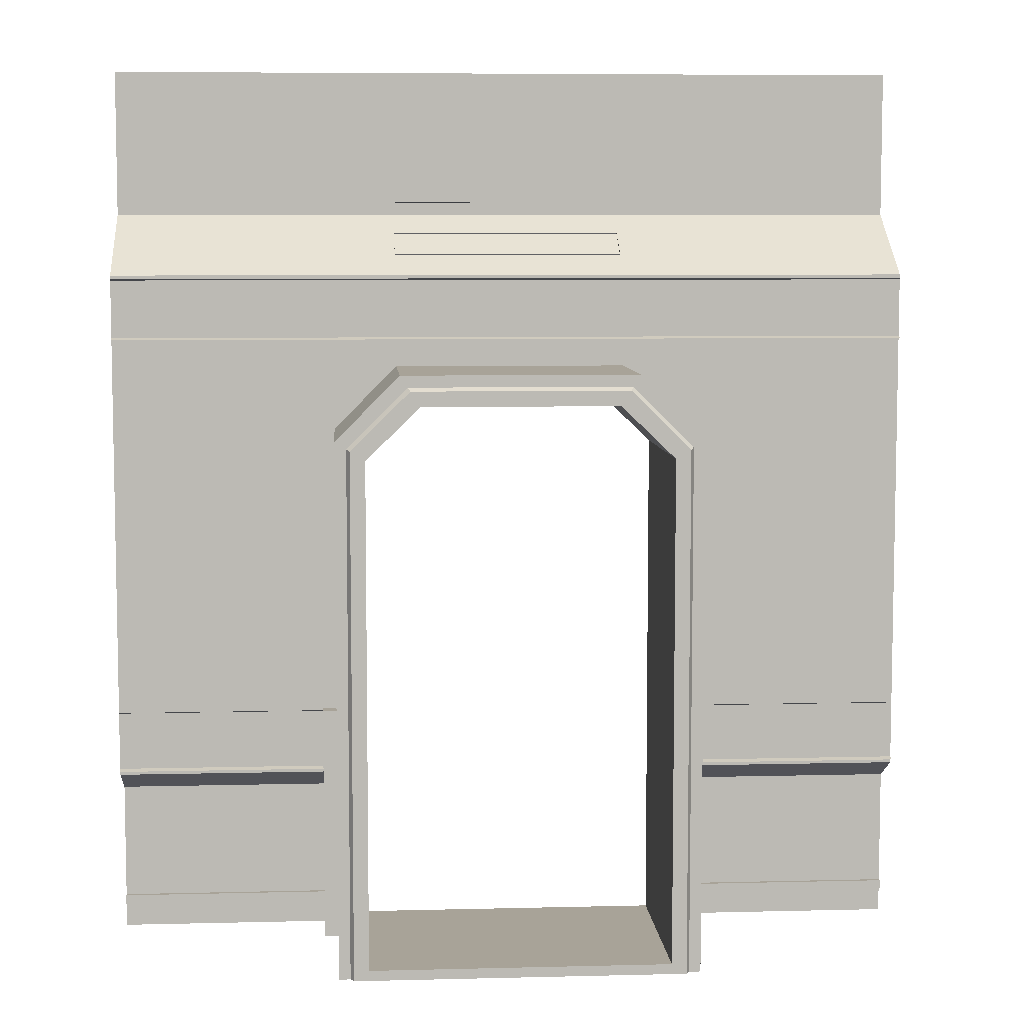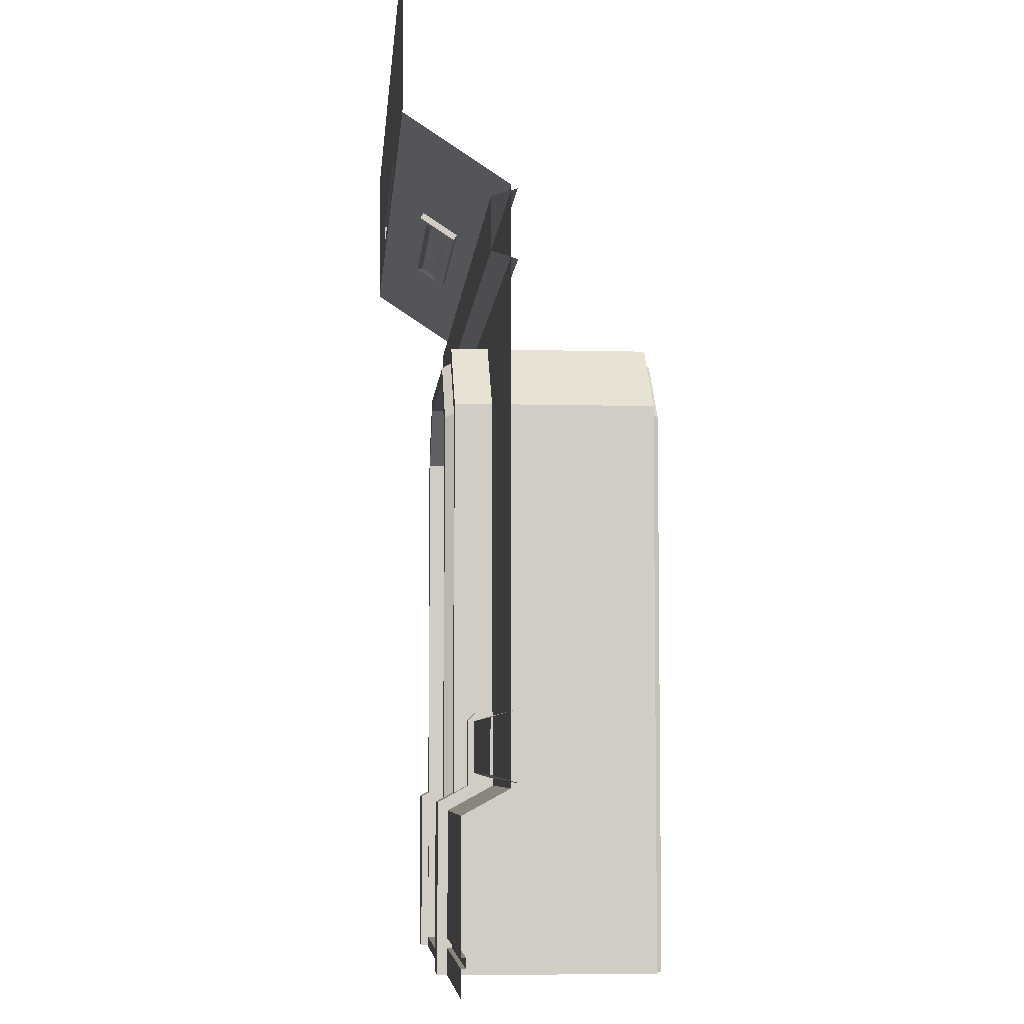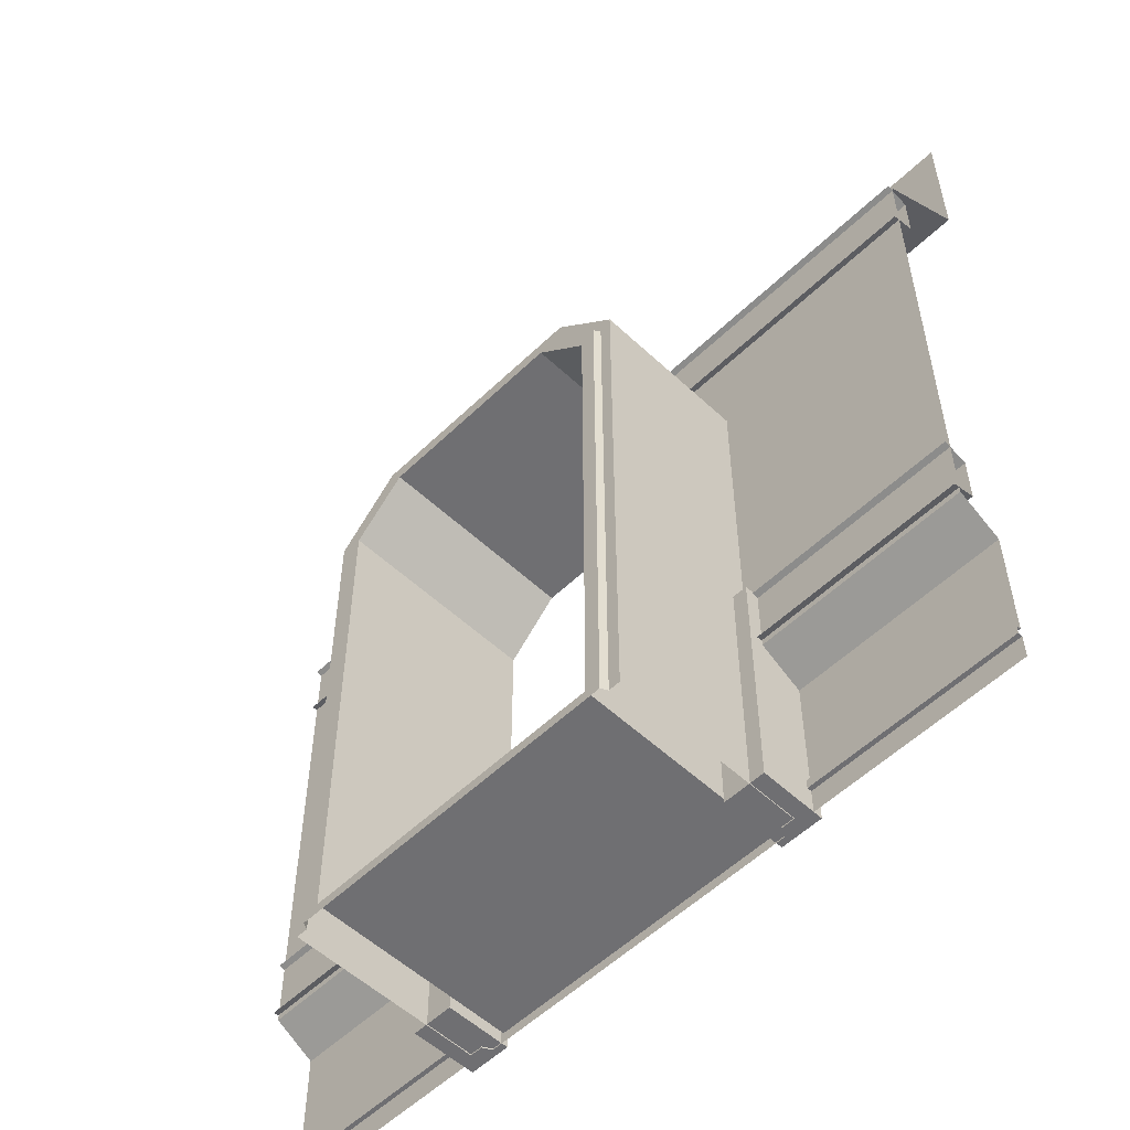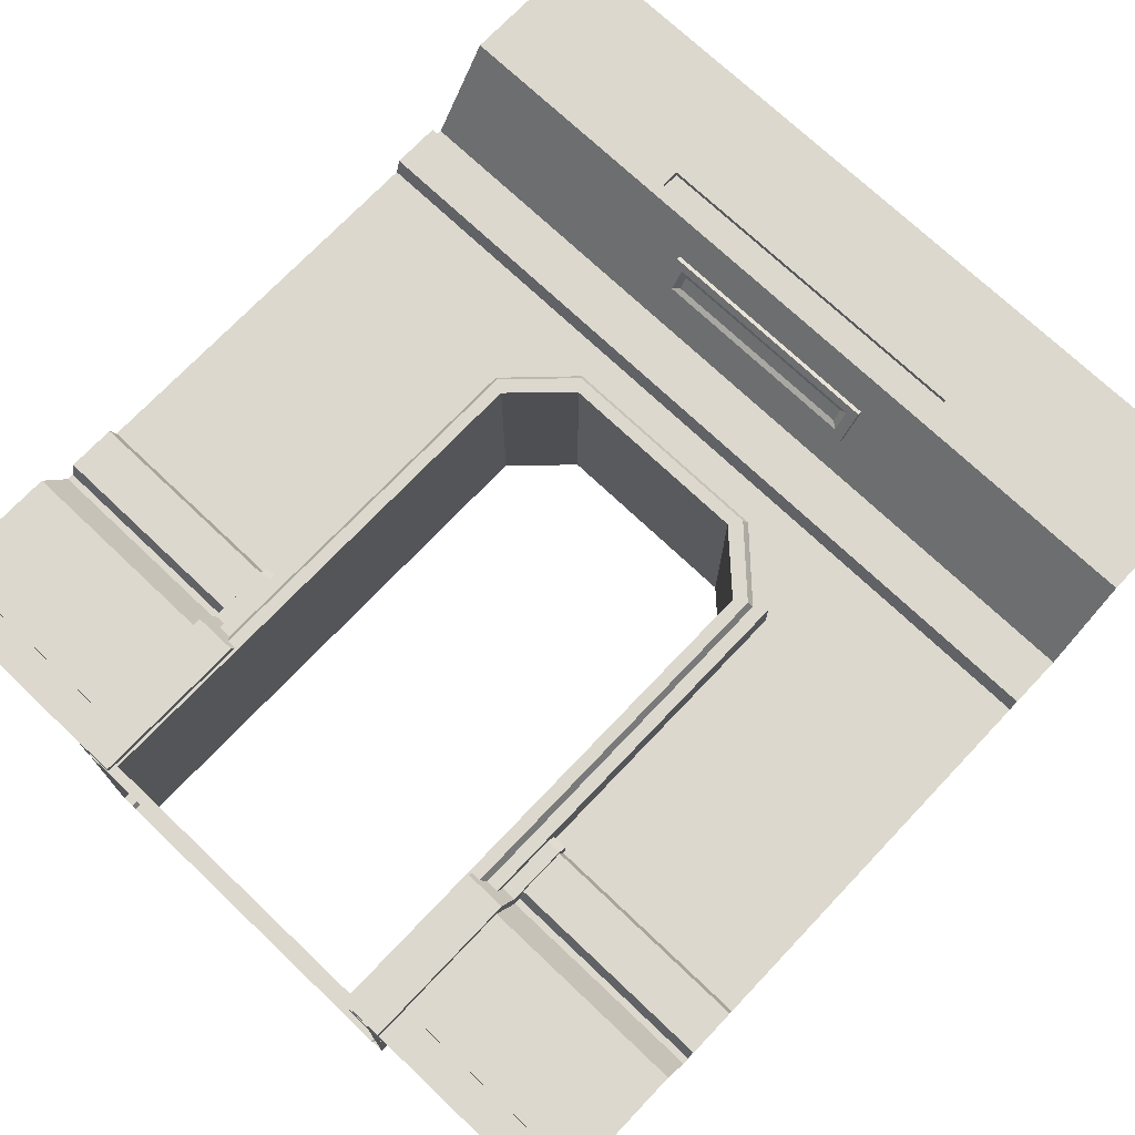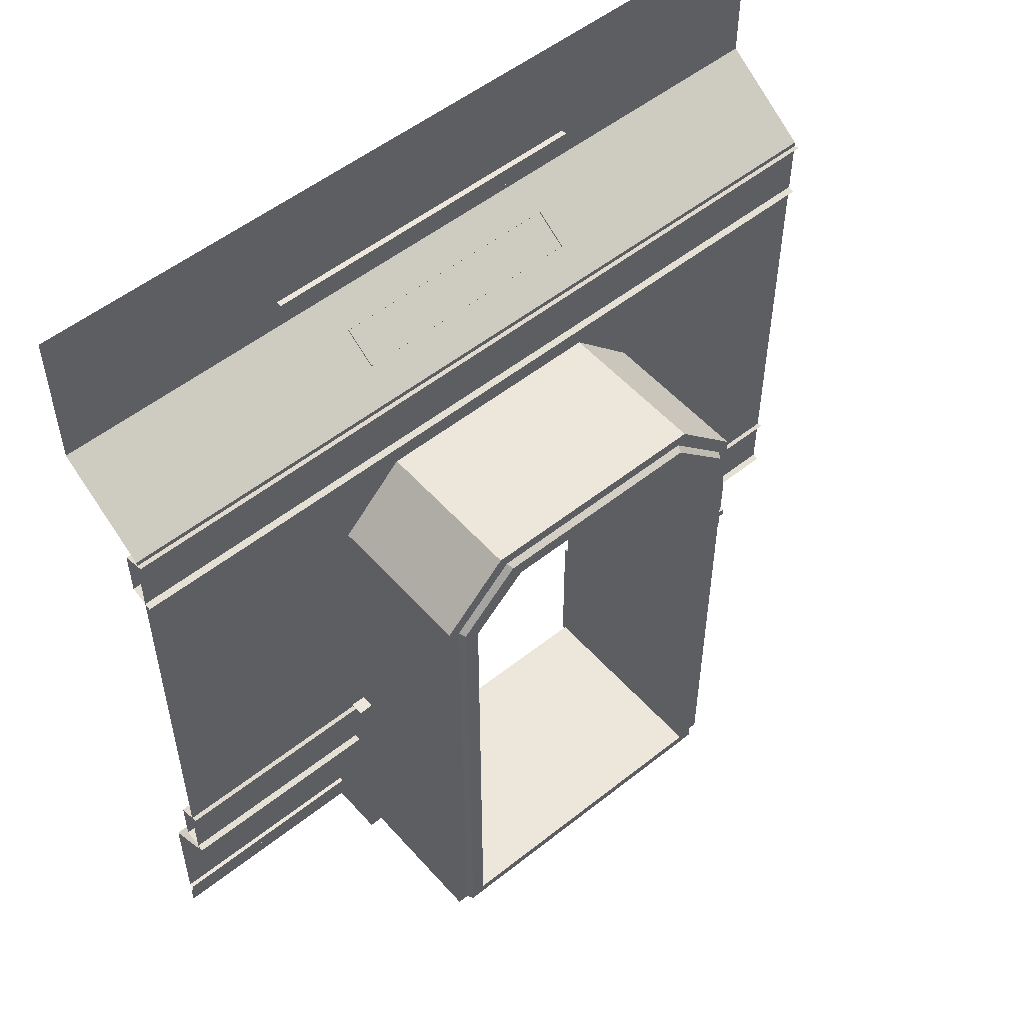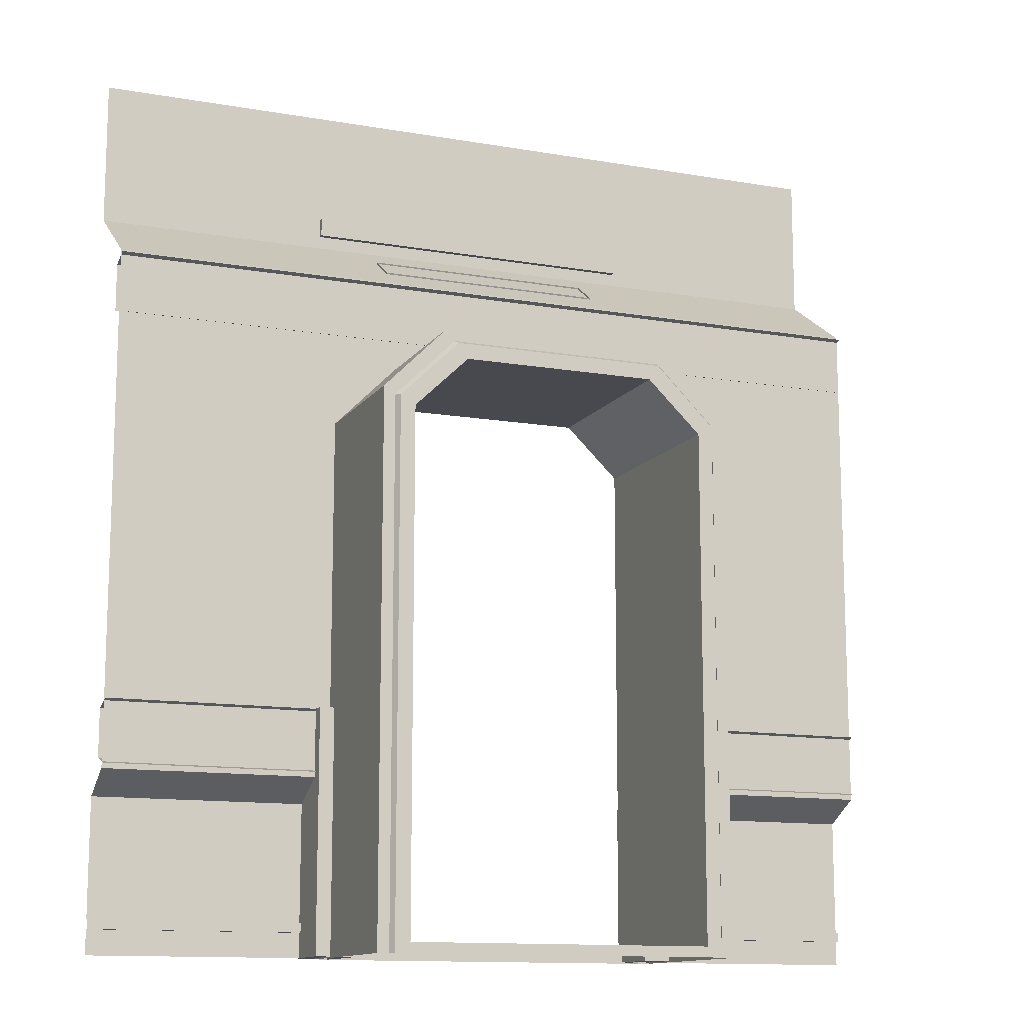
<metadata>
{"format":"obj","ext":"obj","renderer":"f3d","projection":"perspective","resolution":1024,"background":"white","views":[{"elev":6.9,"azim":175.9,"up":"+Y"},{"elev":-6.0,"azim":85.4,"up":"+Y"},{"elev":-54.7,"azim":-134.6,"up":"+Y"},{"elev":72.5,"azim":43.5,"up":"+Z"},{"elev":53.0,"azim":139.6,"up":"+Y"},{"elev":-12.7,"azim":158.1,"up":"+Y"}]}
</metadata>
<code>
o DoorSingle_Wall_SideA_Plane.313
v -0.9614 5.2e-05 0.04557
v -0.7558 5.2e-05 0.04557
v -0.9614 5.2e-05 -0.2751
v -0.9614 0.8754 -0.2751
v -0.7558 5.2e-05 -0.2751
v -0.7558 0.8754 -0.2751
v -0.9614 0.7771 0.04557
v -0.9614 0.8525 -0.09051
v -0.7558 0.8525 -0.09051
v -0.7558 0.7771 0.04557
v -0.9614 1.186 -0.2751
v -0.7558 1.186 -0.2751
v -0.7558 1.186 -0.1284
v -0.7558 1.148 -0.09051
v -0.9614 1.148 -0.09051
v -0.9614 1.186 -0.1284
v -0.889 -0.006088 -0.9678
v -0.889 -0.006088 -0.03132
v -0.7423 -0.006088 -0.9981
v -0.7423 -0.006088 0.009929
v -0.5752 2.94 -0.9678
v -0.889 2.625 -0.9678
v -0.889 2.625 -0.03132
v -0.5752 2.94 -0.03132
v -0.7423 2.537 -0.9981
v -0.4783 2.792 -0.9981
v -0.4783 2.792 0.009929
v -0.7423 2.537 0.009929
v -0.8034 -0.006088 0.009929
v -0.8034 2.574 0.009929
v -0.5187 2.853 0.009929
v -0.5338 2.876 -0.03132
v -0.8263 -0.006088 -0.03132
v -0.8263 2.588 -0.03132
v -2 0 0
v -2 3.399 -0.2064
v -2 4.431 0.2557
v -2 0.8535 -0.2064
v -2 0.7412 0
v -2 3.704 0.2557
v -2 3.767 0.2557
v -2 3.86 0.2557
v -0.8462 4.431 0.2557
v -0.8462 3.767 0.2557
v -0.8462 3.86 0.2557
v -0.8462 3.767 0.2271
v -0.8462 3.86 0.2271
v -2 2.902 -0.2064
v -2 0.1205 0
v -2 0.1655 0
v -2 0.1655 -0.022
v -2 0.1205 -0.022
v -2 2.621 -0.2064
v -0.8317 2.621 -0.2064
v -0.8317 3.399 -0.2064
v -0.8317 3.704 0.2557
v -0.8317 2.902 -0.2064
v -0.8317 0.1205 0
v -0.8317 0.1205 -0.022
v -0.8317 0 0
v -0.8317 0.8535 -0.2064
v -0.8317 0.7412 0
v -0.8317 0.1655 0
v -0.8317 0.1655 -0.022
v -0.5494 2.902 -0.2064
v -0.5494 3.399 -0.2064
v -0.5494 3.704 0.2557
v -2 3.383 -0.235
v -2 3.348 -0.1211
v -2 3.112 -0.1211
v -2 3.077 -0.2372
v -2 1.181 -0.235
v -2 1.147 -0.1211
v -2 0.91 -0.1211
v -2 0.8757 -0.2372
v -0.8188 1.181 -0.235
v -0.8188 1.147 -0.1211
v -0.8188 0.91 -0.1211
v -0.8188 0.8757 -0.2372
v -0.8157 -0.006088 -0.9981
v -0.8157 2.581 -0.9981
v -0.5268 2.866 -0.9981
v -0.8323 -0.006088 -0.9678
v -0.8323 2.591 -0.9678
v -0.5378 2.883 -0.9678
v 0.9614 5.2e-05 0.04557
v 0.7558 5.2e-05 0.04557
v 0.9614 5.2e-05 -0.2751
v 0.9614 0.8754 -0.2751
v 0.7558 5.2e-05 -0.2751
v 0.7558 0.8754 -0.2751
v 0.9614 0.7771 0.04557
v 0.9614 0.8525 -0.09051
v 0.7558 0.8525 -0.09051
v 0.7558 0.7771 0.04557
v 0.9614 1.186 -0.2751
v 0.7558 1.186 -0.2751
v 0.7558 1.186 -0.1284
v 0.7558 1.148 -0.09051
v 0.9614 1.148 -0.09051
v 0.9614 1.186 -0.1284
v 0.889 -0.006088 -0.9678
v 0.889 -0.006088 -0.03132
v 0.7423 -0.006088 -0.9981
v 0.7423 -0.006088 0.009929
v 0.5752 2.94 -0.9678
v 0.889 2.625 -0.9678
v 0.889 2.625 -0.03132
v 0.5752 2.94 -0.03132
v 0.7423 2.537 -0.9981
v 0.4783 2.792 -0.9981
v 0.4783 2.792 0.009929
v 0.7423 2.537 0.009929
v 0.8034 -0.006088 0.009929
v 0.8034 2.574 0.009929
v 0.5187 2.853 0.009929
v 0.5338 2.876 -0.03132
v 0.8263 -0.006088 -0.03132
v 0.8263 2.588 -0.03132
v -0 2.94 -0.9678
v -0 2.94 -0.03132
v 0 2.792 0.009929
v -0 2.792 -0.9981
v 0 2.853 0.009929
v -0 2.876 -0.03132
v 2 0 -0
v 2 3.399 -0.2064
v 2 4.431 0.2557
v 2 0.8535 -0.2064
v 2 0.7412 -0
v 2 3.704 0.2557
v 2 3.767 0.2557
v 2 3.86 0.2557
v 0.8462 4.431 0.2557
v 0.8462 3.767 0.2557
v 0.8462 3.86 0.2557
v 0.8462 3.767 0.2271
v 0.8462 3.86 0.2271
v 2 2.902 -0.2064
v 2 0.1205 -0
v 2 0.1655 -0
v 2 0.1655 -0.022
v 2 0.1205 -0.022
v 2 2.621 -0.2064
v 0.8317 2.621 -0.2064
v 0.8317 3.399 -0.2064
v 0.8317 3.704 0.2557
v 0.8317 2.902 -0.2064
v 0.8317 0.1205 -0
v 0.8317 0.1205 -0.022
v 0.8317 0 -0
v 0.8317 0.8535 -0.2064
v 0.8317 0.7412 -0
v 0.8317 0.1655 -0
v 0.8317 0.1655 -0.022
v 0.5494 2.902 -0.2064
v 0.5494 3.399 -0.2064
v 0.5494 3.704 0.2557
v -0 2.902 -0.2064
v -0 3.399 -0.2064
v 0 3.704 0.2557
v 0 3.767 0.2271
v 0 4.431 0.2557
v 0 3.86 0.2557
v 0 3.767 0.2557
v 0 3.86 0.2271
v -0 3.077 -0.2372
v -0 3.112 -0.1211
v -0 3.348 -0.1211
v -0 3.383 -0.235
v 2 3.383 -0.235
v 2 3.348 -0.1211
v 2 3.112 -0.1211
v 2 3.077 -0.2373
v 2 1.181 -0.235
v 2 1.147 -0.1211
v 2 0.91 -0.1211
v 2 0.8757 -0.2373
v 0.8188 1.181 -0.235
v 0.8188 1.147 -0.1211
v 0.8188 0.91 -0.1211
v 0.8188 0.8757 -0.2372
v 0.8157 -0.006088 -0.9981
v -0 2.866 -0.9981
v 0.8157 2.581 -0.9981
v 0.5268 2.866 -0.9981
v 0.8323 -0.006088 -0.9678
v -0 2.883 -0.9678
v 0.8323 2.591 -0.9678
v 0.5378 2.883 -0.9678
v 0.5764 3.504 -0.06092
v -0.5776 3.504 -0.06092
v -0.5776 3.61 0.1006
v 0.5764 3.61 0.1006
v 0.5764 3.474 -0.04097
v -0.5776 3.474 -0.04097
v -0.5776 3.58 0.1206
v 0.5764 3.58 0.1206
v 0.524 3.495 -0.008428
v -0.5252 3.495 -0.008428
v -0.5252 3.559 0.08927
v 0.524 3.559 0.08927
v 0.4922 3.519 0.006625
v -0.4934 3.519 0.006625
v -0.4934 3.558 0.06527
v 0.4922 3.558 0.06527
v -0.889 0.04426 -0.9678
v -0.7423 0.04426 -0.9981
v -0.889 0.04426 -0.03132
v -0.7423 0.04426 0.009929
v -0.8034 0.04426 0.009929
v -0.8263 0.04426 -0.03132
v -0.8157 0.04426 -0.9981
v -0.8323 0.04426 -0.9678
v 0.889 0.04426 -0.9678
v 0.7423 0.04426 -0.9981
v 0.889 0.04426 -0.03132
v 0.7423 0.04426 0.009929
v 0.8034 0.04426 0.009929
v 0.8263 0.04426 -0.03132
v 0.8157 0.04426 -0.9981
v 0.8323 0.04426 -0.9678
f 5 9 10
f 1 10 7
f 10 8 7
f 8 4 3
f 12 13 14
f 4 12 6
f 12 16 13
f 11 15 16
f 16 14 13
f 9 15 8
f 6 3 4
f 44 42 41
f 44 47 45
f 56 36 55
f 45 37 42
f 159 66 65
f 163 45 164
f 166 46 162
f 162 44 165
f 44 56 67
f 164 47 166
f 39 61 38
f 38 54 53
f 54 48 53
f 59 51 52
f 51 63 50
f 63 39 50
f 57 36 48
f 67 55 66
f 161 66 160
f 54 65 57
f 65 55 57
f 94 91 90
f 95 86 92
f 93 95 92
f 88 89 93
f 99 97 91
f 97 89 91
f 98 96 97
f 96 101 100
f 99 101 98
f 100 94 93
f 88 91 89
f 133 135 132
f 138 135 136
f 127 147 146
f 128 136 133
f 157 159 156
f 136 163 164
f 137 166 162
f 135 162 165
f 158 147 135
f 138 164 166
f 129 153 130
f 129 145 152
f 139 145 144
f 142 150 143
f 154 142 141
f 130 154 141
f 127 148 139
f 146 158 157
f 157 161 160
f 145 148 156
f 146 156 148
f 10 2 5
f 5 6 9
f 1 2 10
f 10 9 8
f 1 7 3
f 7 8 3
f 14 9 6
f 6 12 14
f 4 11 12
f 12 11 16
f 11 4 15
f 4 8 15
f 16 15 14
f 9 14 15
f 6 5 3
f 44 45 42
f 44 46 47
f 56 40 36
f 45 43 37
f 159 160 66
f 163 43 45
f 166 47 46
f 162 46 44
f 67 161 165
f 44 41 40
f 67 165 44
f 44 40 56
f 164 45 47
f 39 62 61
f 38 61 54
f 54 57 48
f 59 64 51
f 51 64 63
f 63 62 39
f 57 55 36
f 67 56 55
f 161 67 66
f 65 66 55
f 90 87 95
f 95 94 90
f 95 87 86
f 93 94 95
f 93 92 88
f 92 86 88
f 91 94 99
f 99 98 97
f 97 96 89
f 98 101 96
f 93 89 100
f 89 96 100
f 99 100 101
f 100 99 94
f 88 90 91
f 133 136 135
f 138 137 135
f 127 131 147
f 128 134 136
f 157 160 159
f 136 134 163
f 137 138 166
f 135 137 162
f 165 161 158
f 147 131 135
f 131 132 135
f 165 158 135
f 138 136 164
f 129 152 153
f 129 144 145
f 139 148 145
f 142 155 150
f 154 155 142
f 130 153 154
f 127 146 148
f 146 147 158
f 157 158 161
f 146 157 156
f 121 21 24
f 184 26 82
f 26 122 27
f 207 18 209
f 211 28 30
f 27 124 31
f 22 24 21
f 26 28 25
f 84 21 85
f 28 31 30
f 208 80 213
f 30 32 34
f 31 125 32
f 212 30 34
f 209 34 23
f 32 121 24
f 34 24 23
f 69 170 68
f 70 169 69
f 71 168 70
f 74 79 78
f 74 77 73
f 73 76 72
f 213 83 214
f 25 82 26
f 188 82 85
f 120 85 21
f 214 17 207
f 81 85 82
f 106 121 109
f 184 111 123
f 122 111 112
f 103 215 217
f 219 113 218
f 124 112 116
f 106 108 107
f 111 113 112
f 189 106 107
f 116 113 115
f 183 216 221
f 117 115 119
f 125 116 117
f 220 115 219
f 217 119 220
f 121 117 109
f 109 119 108
f 170 172 171
f 169 173 172
f 168 174 173
f 181 178 177
f 180 177 176
f 179 176 175
f 187 221 222
f 110 186 185
f 188 186 184
f 120 190 188
f 102 222 215
f 185 190 189
f 84 207 22
f 81 214 84
f 33 209 18
f 29 212 33
f 25 213 81
f 210 25 28
f 20 211 29
f 22 209 23
f 215 189 107
f 222 185 189
f 217 118 103
f 220 114 118
f 221 110 185
f 110 218 113
f 219 105 114
f 217 107 108
f 210 216 208
f 105 210 20
f 104 208 216
f 121 120 21
f 184 123 26
f 26 123 122
f 207 17 18
f 211 210 28
f 27 122 124
f 22 23 24
f 26 27 28
f 84 22 21
f 28 27 31
f 208 19 80
f 30 31 32
f 31 124 125
f 212 211 30
f 209 212 34
f 32 125 121
f 34 32 24
f 69 169 170
f 70 168 169
f 71 167 168
f 74 75 79
f 74 78 77
f 73 77 76
f 213 80 83
f 25 81 82
f 188 184 82
f 120 188 85
f 214 83 17
f 81 84 85
f 106 120 121
f 184 186 111
f 122 123 111
f 103 102 215
f 219 115 113
f 124 122 112
f 106 109 108
f 111 110 113
f 189 190 106
f 116 112 113
f 183 104 216
f 117 116 115
f 125 124 116
f 220 119 115
f 217 108 119
f 121 125 117
f 109 117 119
f 170 169 172
f 169 168 173
f 168 167 174
f 181 182 178
f 180 181 177
f 179 180 176
f 187 183 221
f 110 111 186
f 188 190 186
f 120 106 190
f 102 187 222
f 185 186 190
f 84 214 207
f 81 213 214
f 33 212 209
f 29 211 212
f 25 208 213
f 210 208 25
f 20 210 211
f 22 207 209
f 215 222 189
f 222 221 185
f 217 220 118
f 220 219 114
f 221 216 110
f 110 216 218
f 219 218 105
f 217 215 107
f 210 218 216
f 105 218 210
f 104 19 208
f 203 205 204
f 203 206 205
f 3 2 1
f 59 49 58
f 60 49 35
f 87 88 86
f 140 150 149
f 140 151 126
f 197 202 198
f 192 197 193
f 194 195 191
f 191 196 192
f 193 198 194
f 202 203 199
f 197 200 201
f 198 199 195
f 195 200 196
f 199 204 200
f 202 205 206
f 201 204 205
f 3 5 2
f 59 52 49
f 60 58 49
f 87 90 88
f 140 143 150
f 140 149 151
f 197 201 202
f 192 196 197
f 194 198 195
f 191 195 196
f 193 197 198
f 202 206 203
f 197 196 200
f 198 202 199
f 195 199 200
f 199 203 204
f 202 201 205
f 201 200 204

</code>
